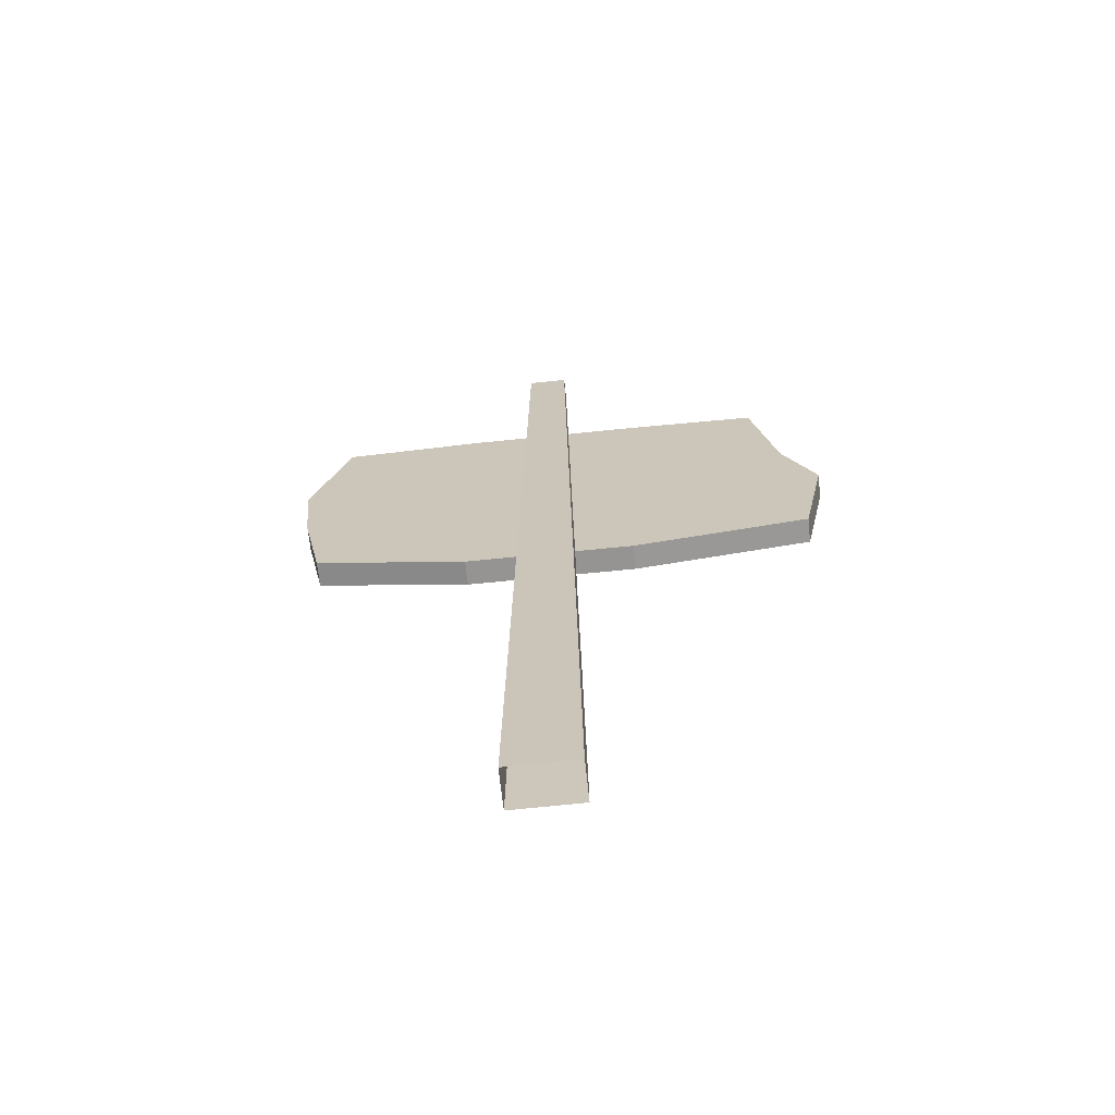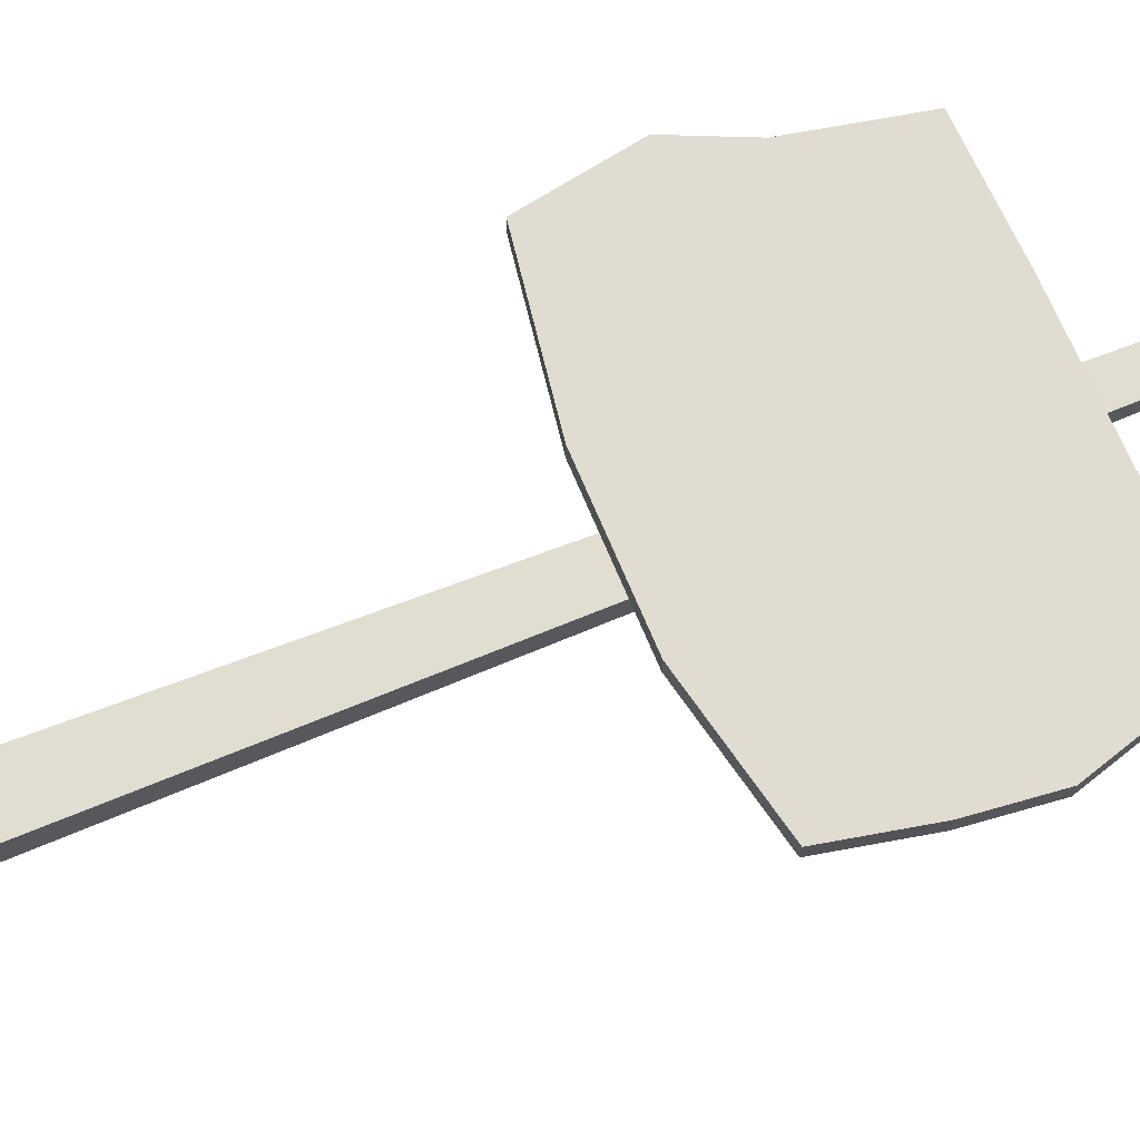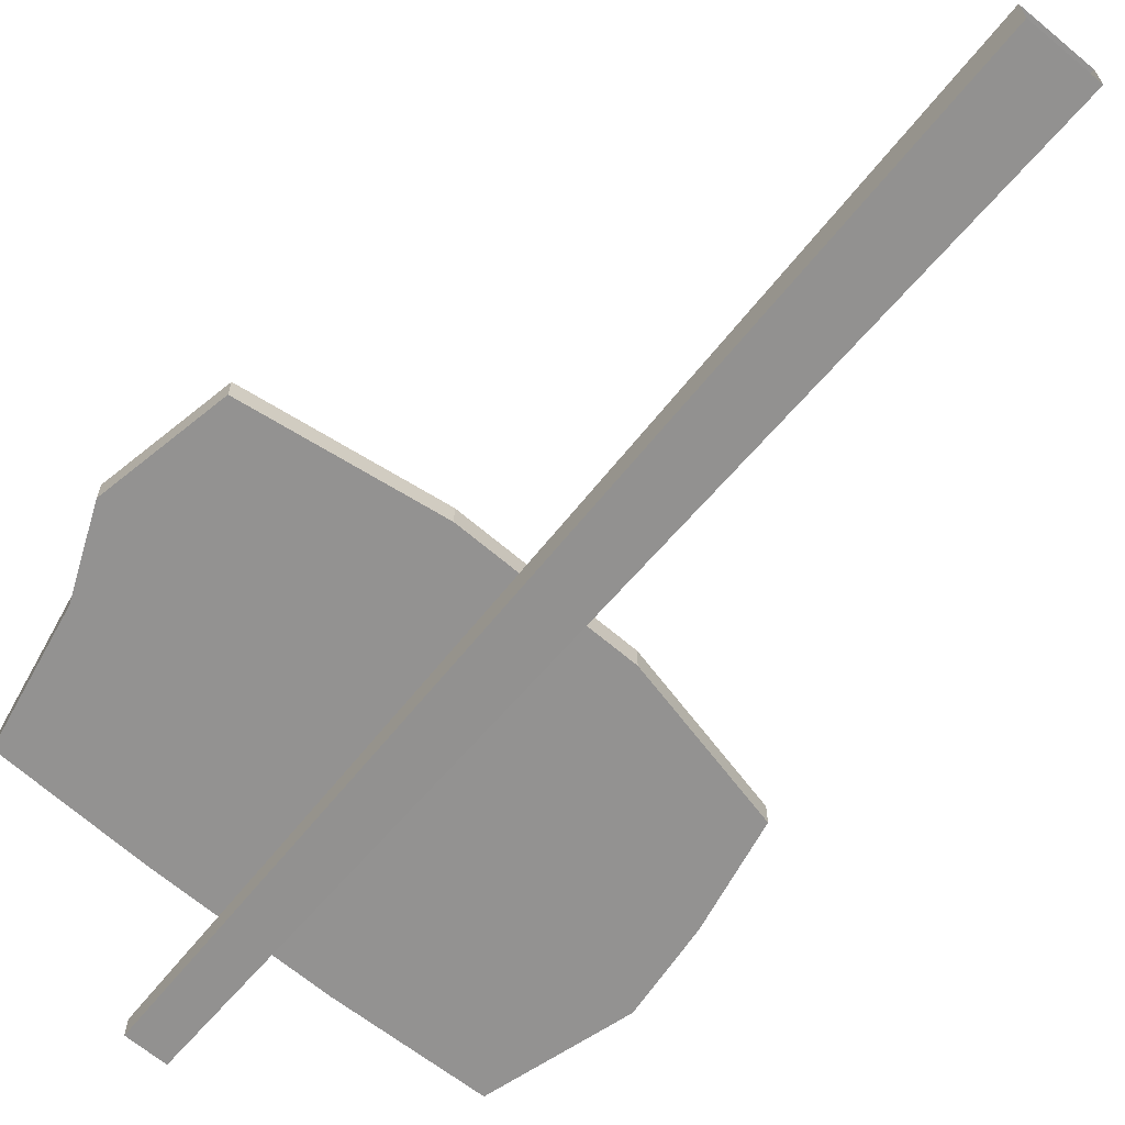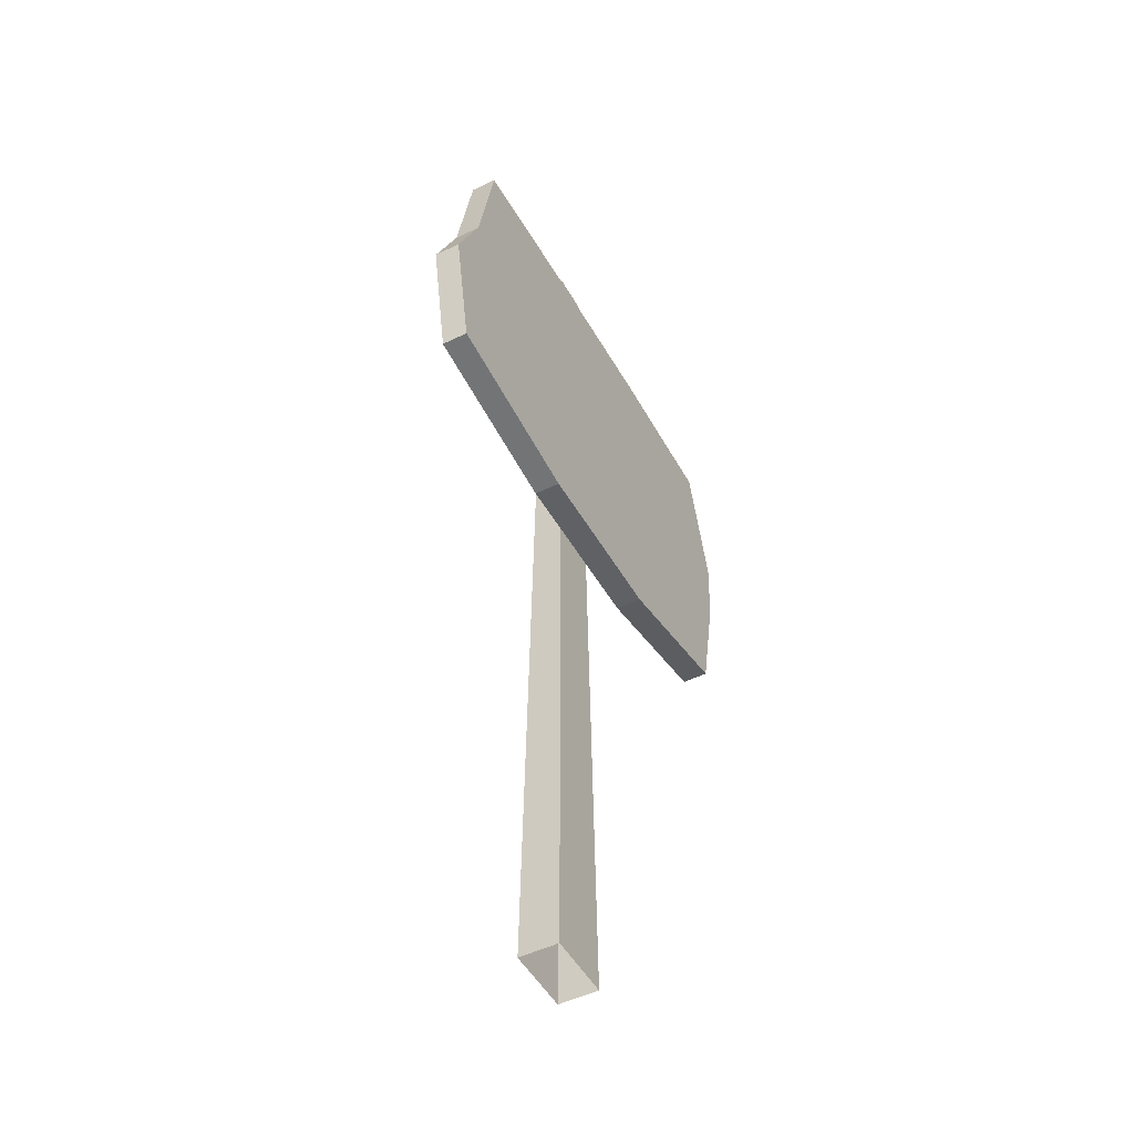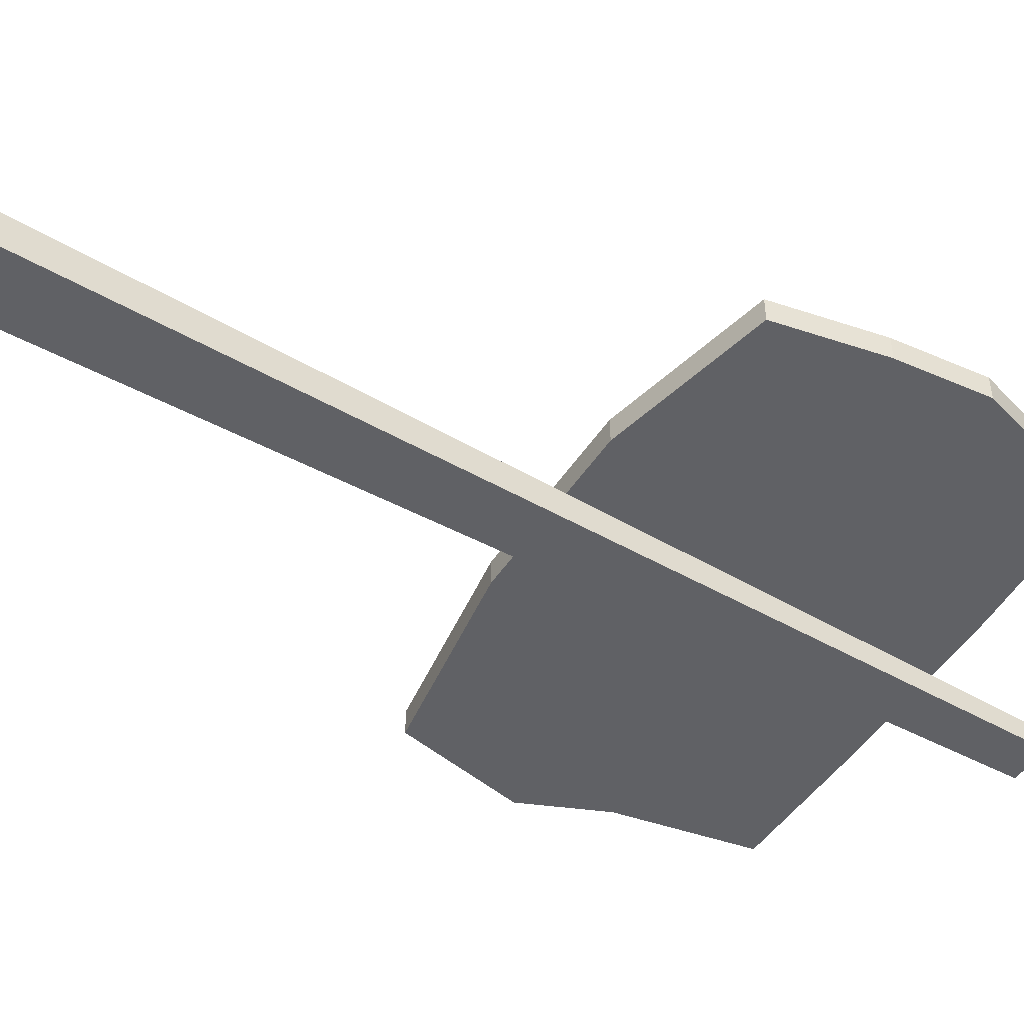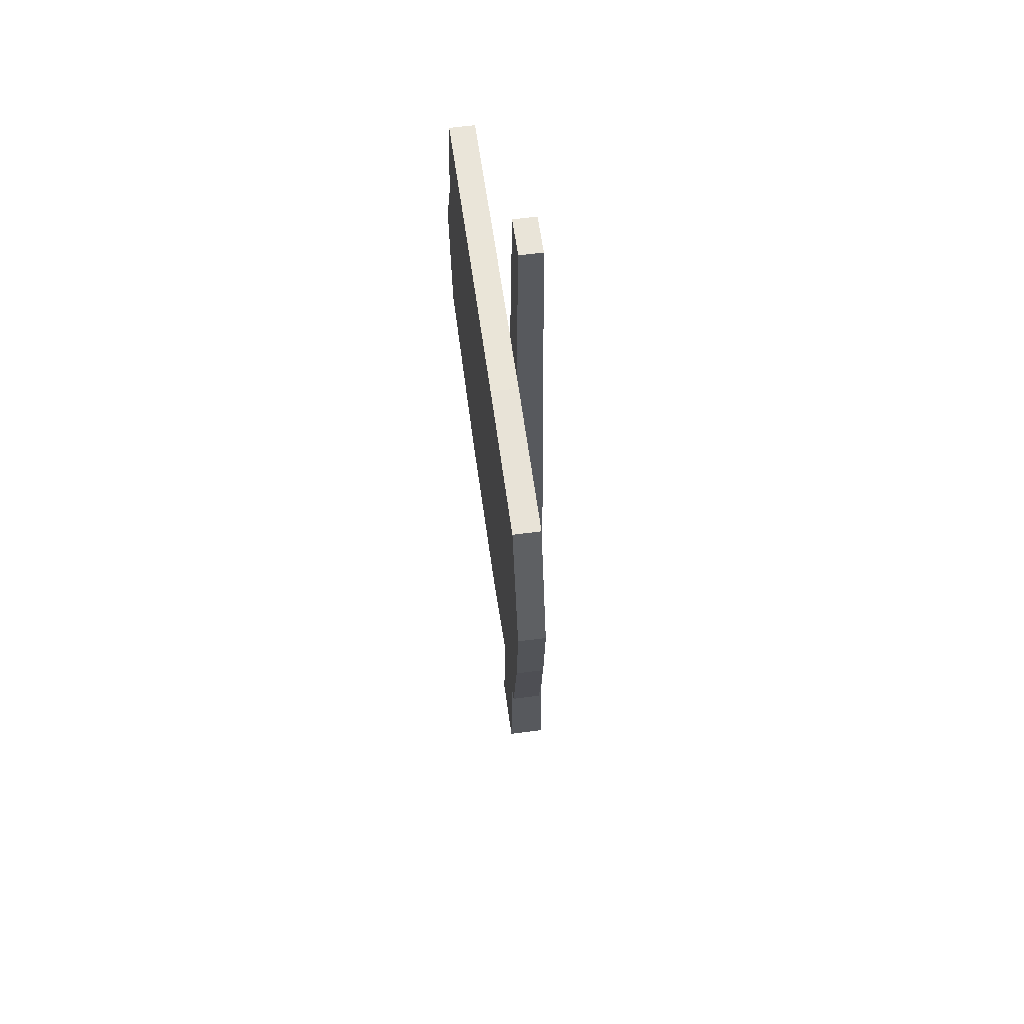
<metadata>
{"format":"obj","ext":"obj","renderer":"f3d","projection":"perspective","resolution":1024,"background":"white","views":[{"elev":-67.4,"azim":-173.9,"up":"+Y"},{"elev":69.0,"azim":68.2,"up":"+Z"},{"elev":-66.5,"azim":-39.9,"up":"+Z"},{"elev":-49.4,"azim":-61.6,"up":"+Y"},{"elev":-49.7,"azim":58.4,"up":"+Z"},{"elev":60.0,"azim":82.3,"up":"+Y"}]}
</metadata>
<code>
o Sign_Stay_Out_PROP_Sign_Stay_Out
v 0.03452 1.683 0.01918
v 0.03452 1.683 -0.01918
v -0.03309 1.683 0.01918
v -0.03309 1.683 -0.01918
v 0.3941 1.489 0.03318
v 0.4602 1.269 0.03318
v 0.1465 1.498 0.03318
v 0.1465 1.269 0.03318
v -0.1451 1.496 0.03318
v 0.4453 1.123 0.03318
v -0.1451 1.269 0.03318
v -0.4325 1.269 0.03318
v -0.3897 1.487 0.03318
v 0.1465 1.098 0.03318
v 0.4109 0.9514 0.03318
v 0.1465 0.891 0.03318
v -0.1451 1.098 0.03318
v -0.1451 0.8875 0.03318
v -0.4903 1.136 0.03318
v -0.4504 0.9315 0.03318
v 0.03452 1.683 0.01918
v -0.05743 -0.001238 0.03298
v 0.05886 -0.001238 0.03298
v -0.03309 1.683 0.01918
v -0.05743 -0.001238 0.03298
v -0.03309 1.683 0.01918
v -0.05743 -0.001237 -0.03298
v -0.03309 1.683 -0.01918
v 0.05886 -0.001237 -0.03298
v 0.03452 1.683 -0.01918
v 0.05886 -0.001238 0.03298
v 0.03452 1.683 0.01918
v 0.03452 1.683 -0.01918
v 0.05886 -0.001237 -0.03298
v -0.03309 1.683 -0.01918
v -0.05743 -0.001237 -0.03298
v 0.1465 1.269 0.07643
v -0.1451 1.269 0.07643
v -0.1451 1.098 0.07643
v -0.4903 1.136 0.07643
v -0.4325 1.269 0.07643
v -0.4504 0.9315 0.07643
v -0.1451 0.8875 0.07643
v 0.1465 1.098 0.07643
v 0.4602 1.269 0.07643
v 0.3941 1.489 0.07643
v 0.1465 1.498 0.07643
v -0.1451 1.496 0.07643
v -0.3897 1.487 0.07643
v 0.1465 0.891 0.07643
v 0.4453 1.123 0.07643
v 0.4109 0.9514 0.07643
v -0.4504 0.9315 0.07643
v -0.4903 1.136 0.07643
v -0.4504 0.9315 0.03318
v -0.4903 1.136 0.03318
v -0.4325 1.269 0.07643
v -0.4325 1.269 0.03318
v -0.3897 1.487 0.07643
v -0.3897 1.487 0.03318
v 0.4109 0.9514 0.03318
v 0.4453 1.123 0.03318
v 0.4109 0.9514 0.07643
v 0.4453 1.123 0.07643
v 0.4602 1.269 0.03318
v 0.4602 1.269 0.07643
v 0.3941 1.489 0.03318
v 0.3941 1.489 0.07643
v 0.3941 1.489 0.07643
v 0.3941 1.489 0.03318
v 0.1465 1.498 0.07643
v 0.1465 1.498 0.03318
v -0.1451 1.496 0.07643
v -0.1451 1.496 0.03318
v -0.3897 1.487 0.07643
v -0.3897 1.487 0.03318
v 0.4109 0.9514 0.03318
v 0.4109 0.9514 0.07643
v 0.1465 0.891 0.03318
v 0.1465 0.891 0.07643
v -0.1451 0.8875 0.03318
v -0.1451 0.8875 0.07643
v -0.4504 0.9315 0.03318
v -0.4504 0.9315 0.07643
f 1 2 3
f 2 4 3
f 5 6 7
f 7 8 9
f 6 8 7
f 6 10 8
f 11 12 13
f 9 11 13
f 8 11 9
f 8 14 11
f 10 14 8
f 10 15 14
f 15 16 14
f 14 16 17
f 16 18 17
f 17 18 19
f 18 20 19
f 14 17 11
f 11 17 12
f 17 19 12
f 21 22 23
f 24 22 21
f 25 26 27
f 26 28 27
f 29 30 31
f 30 32 31
f 33 34 35
f 34 36 35
f 37 38 39
f 39 38 40
f 38 41 40
f 39 40 42
f 43 39 42
f 44 39 43
f 44 37 39
f 45 37 44
f 45 46 37
f 46 47 37
f 37 47 38
f 47 48 38
f 38 48 41
f 48 49 41
f 50 44 43
f 51 44 50
f 51 45 44
f 52 51 50
f 53 54 55
f 54 56 55
f 54 57 56
f 57 58 56
f 57 59 58
f 59 60 58
f 61 62 63
f 62 64 63
f 62 65 64
f 65 66 64
f 65 67 66
f 67 68 66
f 69 70 71
f 70 72 71
f 71 72 73
f 72 74 73
f 73 74 75
f 74 76 75
f 77 78 79
f 78 80 79
f 79 80 81
f 80 82 81
f 81 82 83
f 82 84 83

</code>
